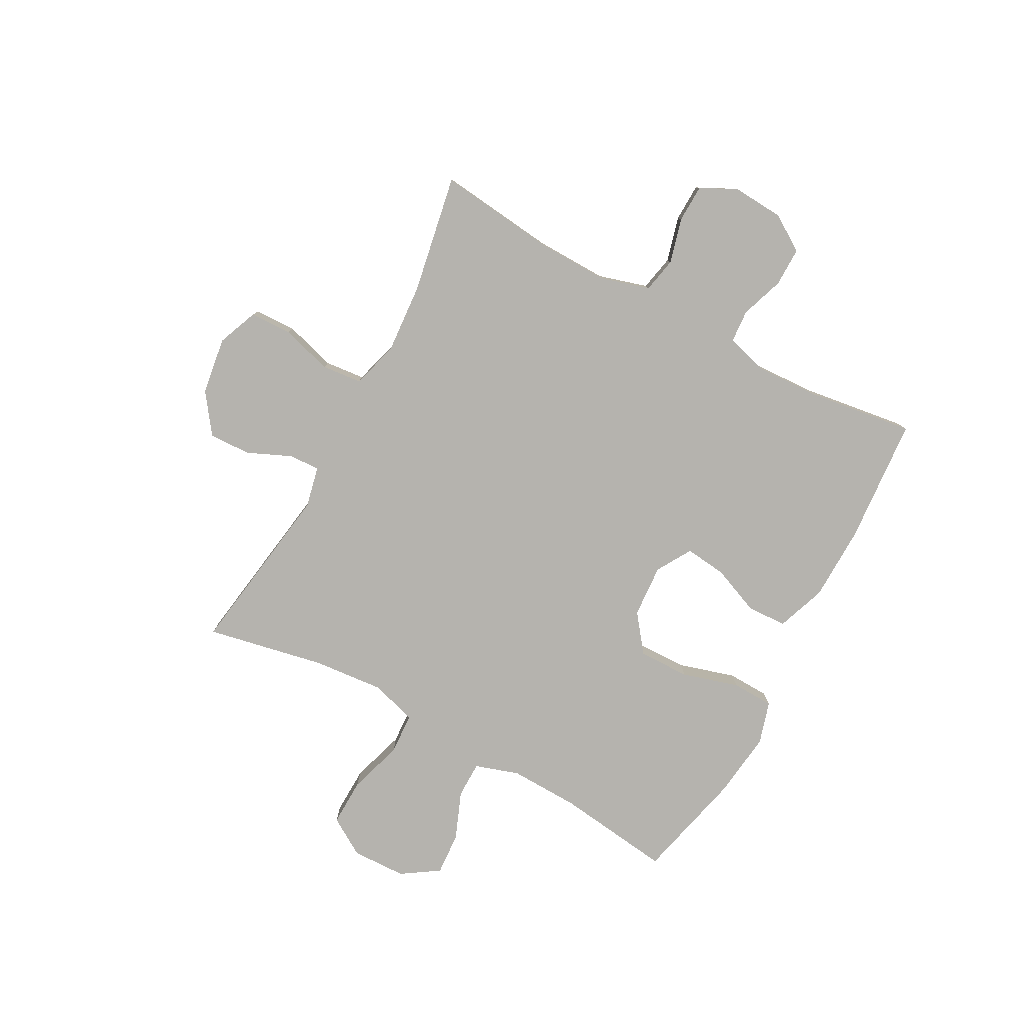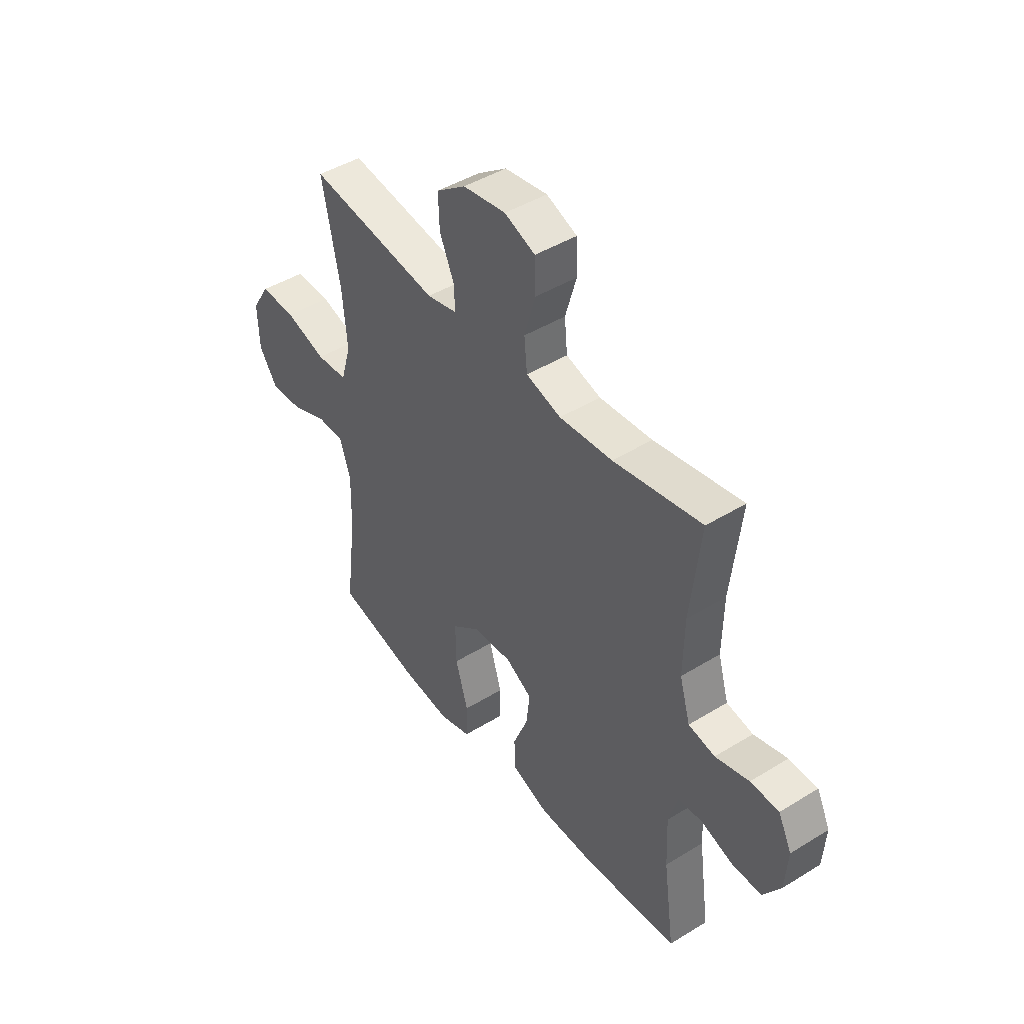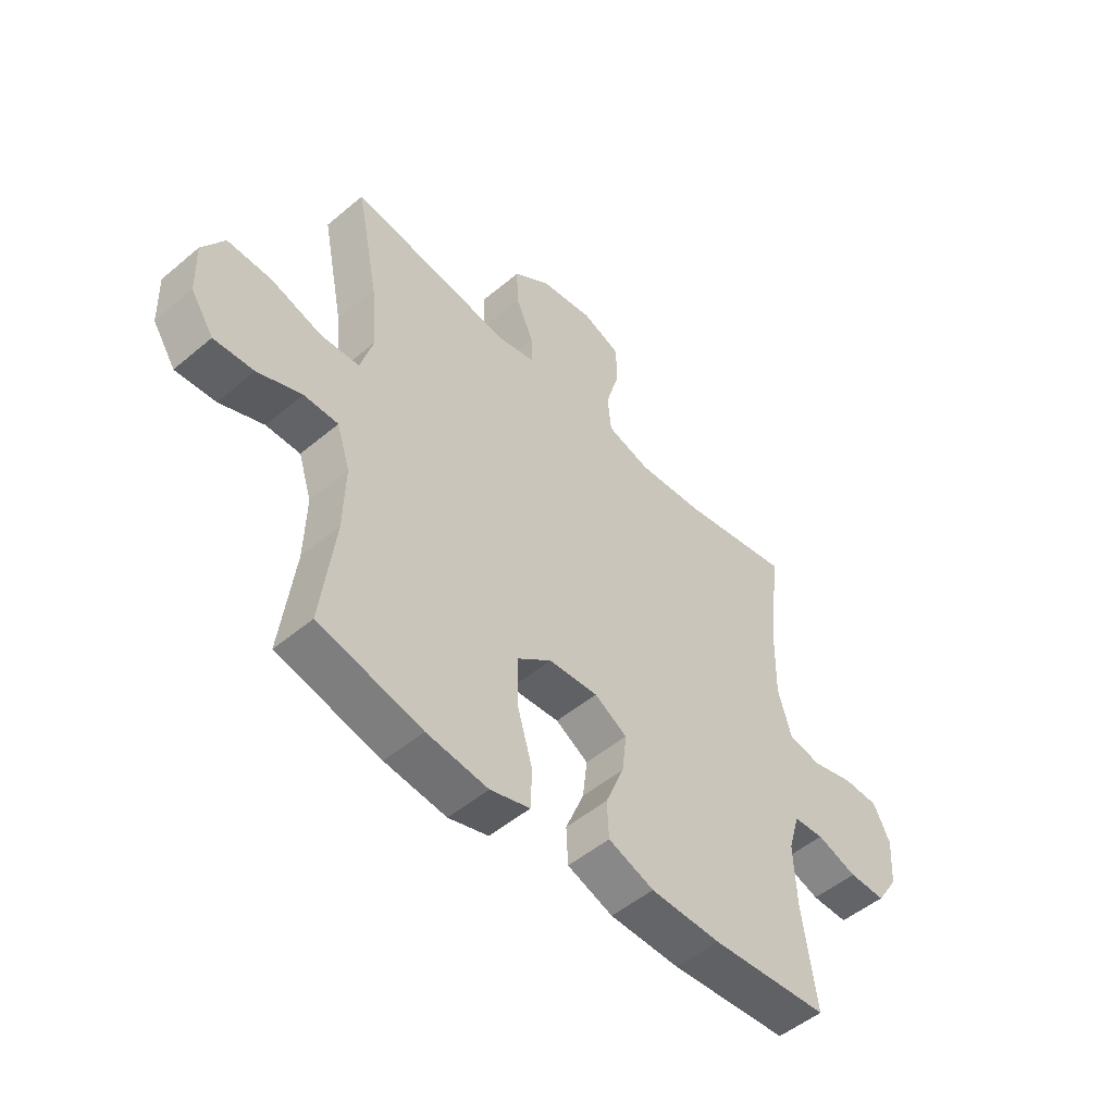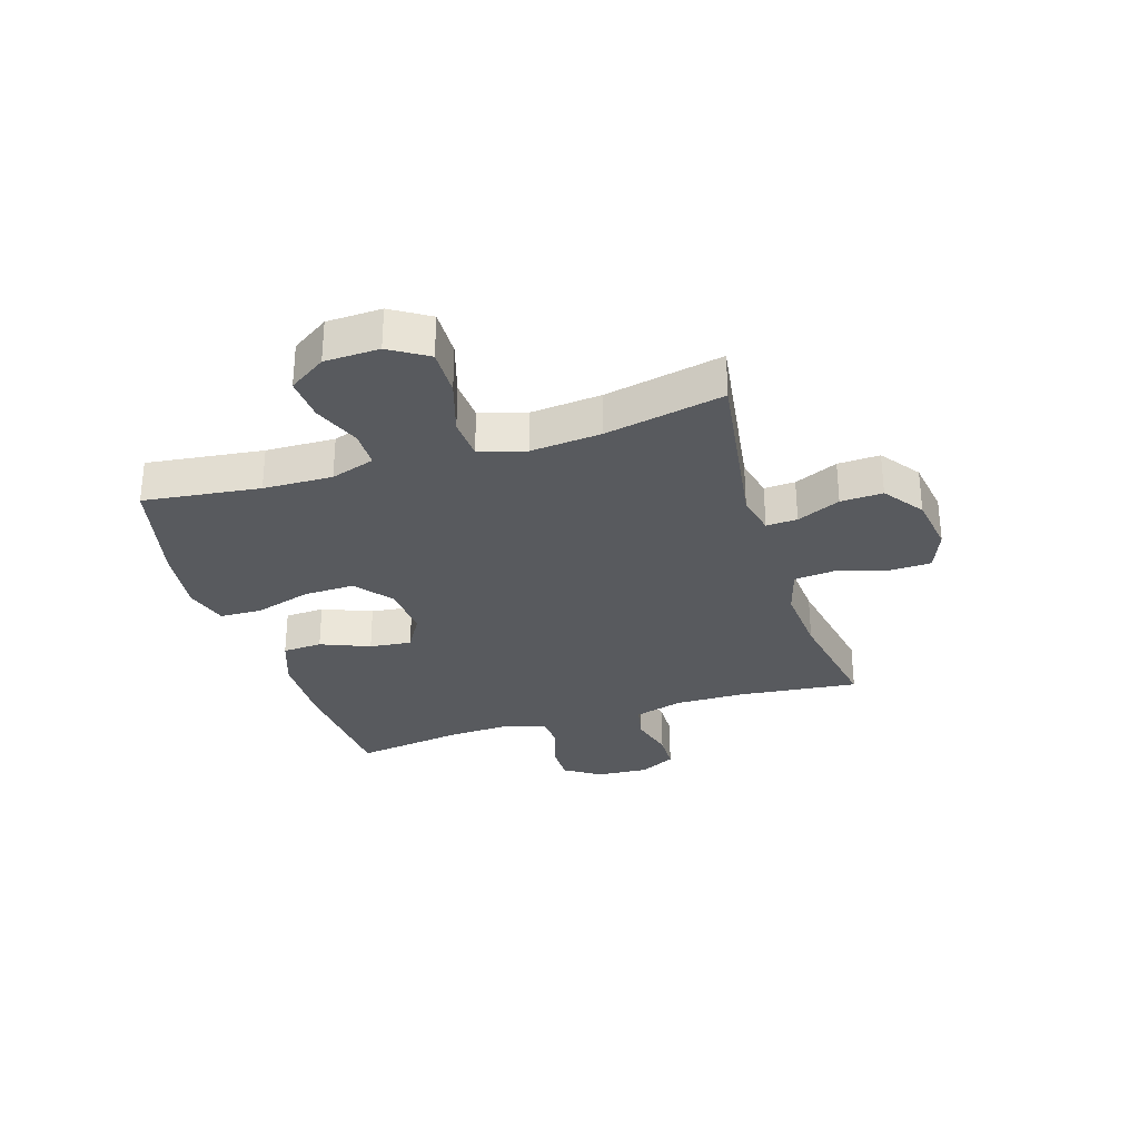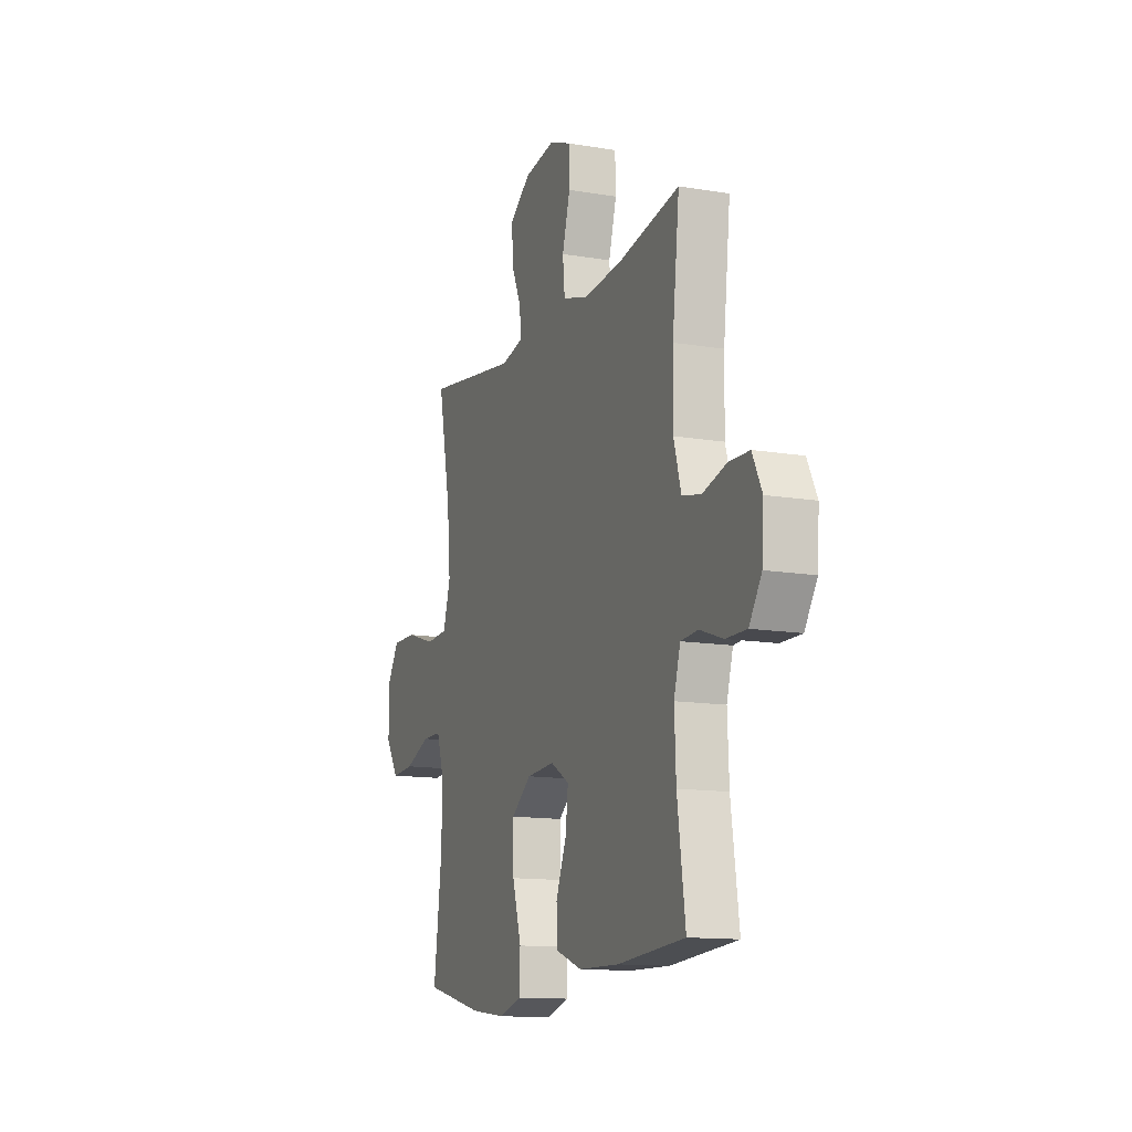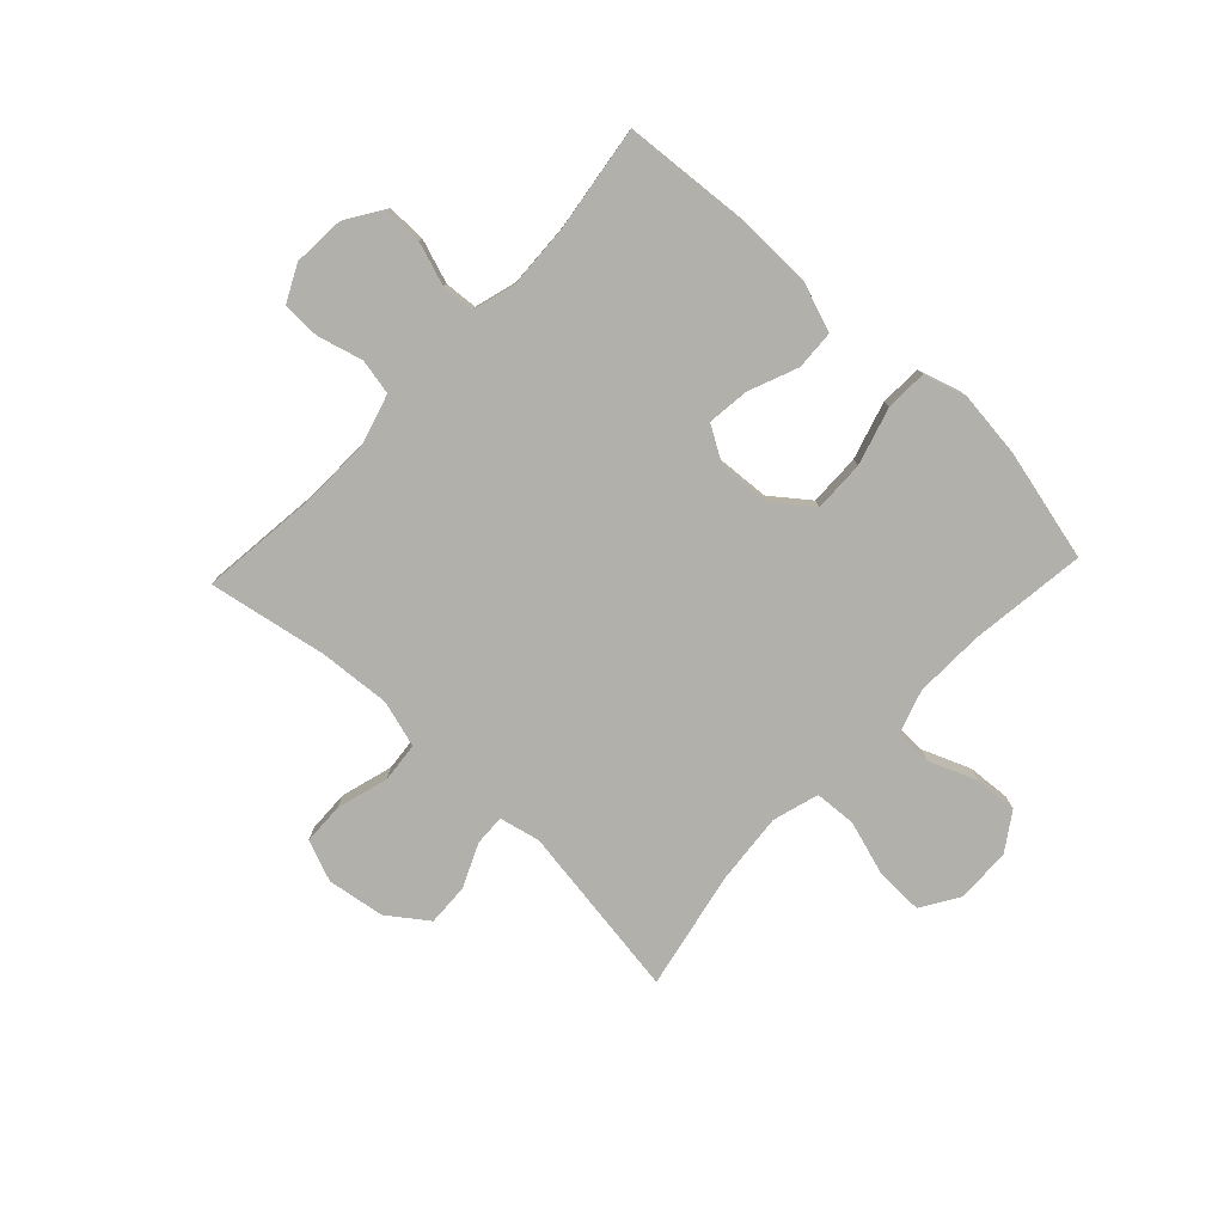
<metadata>
{"format":"obj","ext":"obj","renderer":"f3d","projection":"perspective","resolution":1024,"background":"white","views":[{"elev":-80.0,"azim":61.6,"up":"+Y"},{"elev":44.7,"azim":54.4,"up":"+Z"},{"elev":-50.8,"azim":-47.5,"up":"+Z"},{"elev":-30.7,"azim":-72.5,"up":"+Y"},{"elev":-13.0,"azim":68.8,"up":"+Z"},{"elev":-78.5,"azim":136.8,"up":"+Y"}]}
</metadata>
<code>
o path2710
v 0.4801 0.0375 -0.3332
v 0.4751 0.0375 -0.2186
v 0.4968 0.0375 -0.1438
v 0.5556 0.0375 -0.1396
v 0.6331 0.0375 -0.1663
v 0.7035 0.0375 -0.1669
v 0.7452 0.0375 -0.1027
v 0.7513 0.0375 -0.01035
v 0.7191 0.0375 0.05495
v 0.6508 0.0375 0.05689
v 0.5702 0.0375 0.03504
v 0.5064 0.0375 0.04793
v 0.4807 0.0375 0.1356
v 0.4829 0.0375 0.2644
v 0.5069 0.0375 0.477
v 0.2947 0.0375 0.4385
v 0.1673 0.0375 0.4291
v 0.08318 0.0375 0.4538
v 0.07624 0.0375 0.5257
v 0.103 0.0375 0.6179
v 0.1006 0.0375 0.6933
v 0.0271 0.0375 0.7225
v -0.07615 0.0375 0.7069
v -0.1469 0.0375 0.6556
v -0.1439 0.0375 0.58
v -0.1094 0.0375 0.502
v -0.1067 0.0375 0.4463
v -0.1801 0.0375 0.43
v -0.495 0.0375 0.477
v -0.4523 0.0375 0.2641
v -0.441 0.0375 0.1367
v -0.4655 0.0375 0.05368
v -0.5402 0.0375 0.04924
v -0.6387 0.0375 0.07976
v -0.7242 0.0375 0.08206
v -0.7667 0.0375 0.01372
v -0.7637 0.0375 -0.08459
v -0.7195 0.0375 -0.1515
v -0.6424 0.0375 -0.1463
v -0.5567 0.0375 -0.1121
v -0.4908 0.0375 -0.1125
v -0.465 0.0375 -0.1918
v -0.4685 0.0375 -0.3159
v -0.495 0.0375 -0.5247
v -0.2955 0.0375 -0.5726
v -0.1764 0.0375 -0.5869
v -0.09967 0.0375 -0.5641
v -0.09738 0.0375 -0.4885
v -0.1275 0.0375 -0.3864
v -0.1292 0.0375 -0.2944
v -0.06214 0.0375 -0.2428
v 0.03328 0.0375 -0.2364
v 0.09639 0.0375 -0.2739
v 0.08763 0.0375 -0.3489
v 0.05196 0.0375 -0.4366
v 0.05549 0.0375 -0.5074
v 0.1437 0.0375 -0.5394
v 0.2795 0.0375 -0.5423
v 0.5069 0.0375 -0.5247
v 0.4801 -0.0375 -0.3332
v 0.4751 -0.0375 -0.2186
v 0.4968 -0.0375 -0.1438
v 0.5556 -0.0375 -0.1396
v 0.6331 -0.0375 -0.1663
v 0.7035 -0.0375 -0.1669
v 0.7452 -0.0375 -0.1027
v 0.7513 -0.0375 -0.01035
v 0.7191 -0.0375 0.05495
v 0.6508 -0.0375 0.05689
v 0.5702 -0.0375 0.03504
v 0.5064 -0.0375 0.04793
v 0.4807 -0.0375 0.1356
v 0.4829 -0.0375 0.2644
v 0.5069 -0.0375 0.477
v 0.2947 -0.0375 0.4385
v 0.1673 -0.0375 0.4291
v 0.08318 -0.0375 0.4538
v 0.07624 -0.0375 0.5257
v 0.103 -0.0375 0.6179
v 0.1006 -0.0375 0.6933
v 0.0271 -0.0375 0.7225
v -0.07615 -0.0375 0.7069
v -0.1469 -0.0375 0.6556
v -0.1439 -0.0375 0.58
v -0.1094 -0.0375 0.502
v -0.1067 -0.0375 0.4463
v -0.1801 -0.0375 0.43
v -0.495 -0.0375 0.477
v -0.4523 -0.0375 0.2641
v -0.441 -0.0375 0.1367
v -0.4655 -0.0375 0.05368
v -0.5402 -0.0375 0.04924
v -0.6387 -0.0375 0.07976
v -0.7242 -0.0375 0.08206
v -0.7667 -0.0375 0.01372
v -0.7637 -0.0375 -0.08459
v -0.7195 -0.0375 -0.1515
v -0.6424 -0.0375 -0.1463
v -0.5567 -0.0375 -0.1121
v -0.4908 -0.0375 -0.1125
v -0.465 -0.0375 -0.1918
v -0.4685 -0.0375 -0.3159
v -0.495 -0.0375 -0.5247
v -0.2955 -0.0375 -0.5726
v -0.1764 -0.0375 -0.5869
v -0.09967 -0.0375 -0.5641
v -0.09738 -0.0375 -0.4885
v -0.1275 -0.0375 -0.3864
v -0.1292 -0.0375 -0.2944
v -0.06214 -0.0375 -0.2428
v 0.03328 -0.0375 -0.2364
v 0.09639 -0.0375 -0.2739
v 0.08763 -0.0375 -0.3489
v 0.05196 -0.0375 -0.4366
v 0.05549 -0.0375 -0.5074
v 0.1437 -0.0375 -0.5394
v 0.2795 -0.0375 -0.5423
v 0.5069 -0.0375 -0.5247
v -0.2955 0.0375 -0.5726
v -0.1764 0.0375 -0.5869
v -0.09967 0.0375 -0.5641
v -0.09967 0.0375 -0.5641
v -0.09738 0.0375 -0.4885
v -0.495 0.0375 -0.5247
v -0.495 0.0375 -0.5247
v 0.1437 0.0375 -0.5394
v 0.2795 0.0375 -0.5423
v 0.05549 0.0375 -0.5074
v 0.05549 0.0375 -0.5074
v 0.5069 0.0375 -0.5247
v 0.5069 0.0375 -0.5247
v 0.05196 0.0375 -0.4366
v -0.1275 0.0375 -0.3864
v 0.4801 0.0375 -0.3332
v 0.08763 0.0375 -0.3489
v -0.4685 0.0375 -0.3159
v -0.1292 0.0375 -0.2944
v 0.09639 0.0375 -0.2739
v 0.09639 0.0375 -0.2739
v 0.4751 0.0375 -0.2186
v -0.465 0.0375 -0.1918
v -0.06214 0.0375 -0.2428
v 0.03328 0.0375 -0.2364
v 0.4968 0.0375 -0.1438
v 0.4968 0.0375 -0.1438
v -0.4908 0.0375 -0.1125
v -0.4908 0.0375 -0.1125
v 0.6331 0.0375 -0.1663
v 0.7035 0.0375 -0.1669
v 0.7452 0.0375 -0.1027
v 0.5556 0.0375 -0.1396
v -0.7637 0.0375 -0.08459
v -0.7195 0.0375 -0.1515
v -0.7195 0.0375 -0.1515
v -0.6424 0.0375 -0.1463
v -0.5567 0.0375 -0.1121
v 0.7513 0.0375 -0.01035
v -0.7667 0.0375 0.01372
v 0.7191 0.0375 0.05495
v 0.7191 0.0375 0.05495
v -0.7242 0.0375 0.08206
v 0.5702 0.0375 0.03504
v 0.5064 0.0375 0.04793
v 0.5064 0.0375 0.04793
v 0.6508 0.0375 0.05689
v -0.4655 0.0375 0.05368
v -0.4655 0.0375 0.05368
v -0.5402 0.0375 0.04924
v 0.4807 0.0375 0.1356
v -0.6387 0.0375 0.07976
v -0.441 0.0375 0.1367
v 0.4829 0.0375 0.2644
v -0.4523 0.0375 0.2641
v -0.495 0.0375 0.477
v -0.495 0.0375 0.477
v 0.1673 0.0375 0.4291
v 0.08318 0.0375 0.4538
v 0.08318 0.0375 0.4538
v 0.2947 0.0375 0.4385
v -0.1067 0.0375 0.4463
v -0.1067 0.0375 0.4463
v -0.1801 0.0375 0.43
v -0.1094 0.0375 0.502
v 0.5069 0.0375 0.477
v 0.5069 0.0375 0.477
v 0.07624 0.0375 0.5257
v -0.1439 0.0375 0.58
v 0.103 0.0375 0.6179
v -0.1469 0.0375 0.6556
v 0.1006 0.0375 0.6933
v 0.1006 0.0375 0.6933
v -0.07615 0.0375 0.7069
v 0.0271 0.0375 0.7225
v -0.2955 -0.0375 -0.5726
v -0.1764 -0.0375 -0.5869
v -0.09967 -0.0375 -0.5641
v -0.09967 -0.0375 -0.5641
v -0.09738 -0.0375 -0.4885
v -0.495 -0.0375 -0.5247
v -0.495 -0.0375 -0.5247
v 0.1437 -0.0375 -0.5394
v 0.2795 -0.0375 -0.5423
v 0.05549 -0.0375 -0.5074
v 0.05549 -0.0375 -0.5074
v 0.5069 -0.0375 -0.5247
v 0.5069 -0.0375 -0.5247
v 0.05196 -0.0375 -0.4366
v -0.1275 -0.0375 -0.3864
v 0.4801 -0.0375 -0.3332
v 0.08763 -0.0375 -0.3489
v -0.4685 -0.0375 -0.3159
v -0.1292 -0.0375 -0.2944
v 0.09639 -0.0375 -0.2739
v 0.09639 -0.0375 -0.2739
v 0.4751 -0.0375 -0.2186
v -0.465 -0.0375 -0.1918
v -0.06214 -0.0375 -0.2428
v 0.03328 -0.0375 -0.2364
v 0.4968 -0.0375 -0.1438
v 0.4968 -0.0375 -0.1438
v -0.4908 -0.0375 -0.1125
v -0.4908 -0.0375 -0.1125
v 0.6331 -0.0375 -0.1663
v 0.7035 -0.0375 -0.1669
v 0.7452 -0.0375 -0.1027
v 0.5556 -0.0375 -0.1396
v -0.7637 -0.0375 -0.08459
v -0.7195 -0.0375 -0.1515
v -0.7195 -0.0375 -0.1515
v -0.6424 -0.0375 -0.1463
v -0.5567 -0.0375 -0.1121
v 0.7513 -0.0375 -0.01035
v -0.7667 -0.0375 0.01372
v 0.7191 -0.0375 0.05495
v 0.7191 -0.0375 0.05495
v -0.7242 -0.0375 0.08206
v 0.5702 -0.0375 0.03504
v 0.5064 -0.0375 0.04793
v 0.5064 -0.0375 0.04793
v 0.6508 -0.0375 0.05689
v -0.4655 -0.0375 0.05368
v -0.4655 -0.0375 0.05368
v -0.5402 -0.0375 0.04924
v 0.4807 -0.0375 0.1356
v -0.6387 -0.0375 0.07976
v -0.441 -0.0375 0.1367
v 0.4829 -0.0375 0.2644
v -0.4523 -0.0375 0.2641
v -0.495 -0.0375 0.477
v -0.495 -0.0375 0.477
v 0.1673 -0.0375 0.4291
v 0.08318 -0.0375 0.4538
v 0.08318 -0.0375 0.4538
v 0.2947 -0.0375 0.4385
v -0.1067 -0.0375 0.4463
v -0.1067 -0.0375 0.4463
v -0.1801 -0.0375 0.43
v -0.1094 -0.0375 0.502
v 0.5069 -0.0375 0.477
v 0.5069 -0.0375 0.477
v 0.07624 -0.0375 0.5257
v -0.1439 -0.0375 0.58
v 0.103 -0.0375 0.6179
v -0.1469 -0.0375 0.6556
v 0.1006 -0.0375 0.6933
v 0.1006 -0.0375 0.6933
v -0.07615 -0.0375 0.7069
v 0.0271 -0.0375 0.7225
f 203 201 207
f 218 244 251
f 227 245 233
f 237 223 240
f 243 245 231
f 231 245 230
f 267 263 268
f 221 241 243
f 240 232 234
f 218 238 244
f 215 219 213
f 202 209 210
f 223 237 226
f 248 257 249
f 224 225 223
f 262 267 264
f 258 252 261
f 230 227 228
f 258 261 262
f 217 241 221
f 263 267 261
f 230 245 227
f 221 243 231
f 212 211 208
f 226 238 219
f 216 212 221
f 233 245 236
f 194 211 199
f 223 225 240
f 198 195 196
f 217 246 241
f 254 247 259
f 215 213 209
f 251 244 254
f 213 238 218
f 238 226 237
f 207 201 210
f 218 255 217
f 268 263 265
f 225 232 240
f 210 209 213
f 194 208 211
f 217 257 246
f 218 251 252
f 217 221 212
f 255 252 258
f 217 255 257
f 208 195 198
f 205 209 202
f 201 202 210
f 218 252 255
f 254 244 247
f 195 208 194
f 262 261 267
f 211 212 216
f 246 257 248
f 219 238 213
f 45 46 105 104
f 46 122 197 105
f 47 48 107 106
f 125 45 104 200
f 57 58 117 116
f 129 57 116 204
f 58 131 206 117
f 55 56 115 114
f 48 49 108 107
f 59 1 60 118
f 54 55 114 113
f 43 44 103 102
f 49 50 109 108
f 139 54 113 214
f 1 2 61 60
f 42 43 102 101
f 50 51 110 109
f 52 53 112 111
f 51 52 111 110
f 2 145 220 61
f 147 42 101 222
f 5 6 65 64
f 6 7 66 65
f 4 5 64 63
f 37 154 229 96
f 38 39 98 97
f 39 40 99 98
f 3 4 63 62
f 40 41 100 99
f 7 8 67 66
f 36 37 96 95
f 8 160 235 67
f 35 36 95 94
f 11 164 239 70
f 10 11 70 69
f 9 10 69 68
f 167 33 92 242
f 12 13 72 71
f 34 35 94 93
f 33 34 93 92
f 31 32 91 90
f 13 14 73 72
f 30 31 90 89
f 175 30 89 250
f 17 178 253 76
f 16 17 76 75
f 181 28 87 256
f 26 27 86 85
f 185 16 75 260
f 14 15 74 73
f 18 19 78 77
f 28 29 88 87
f 25 26 85 84
f 19 20 79 78
f 24 25 84 83
f 20 191 266 79
f 23 24 83 82
f 22 23 82 81
f 21 22 81 80
f 128 132 126
f 143 176 169
f 152 158 170
f 162 165 148
f 168 156 170
f 156 155 170
f 192 193 188
f 146 168 166
f 165 159 157
f 143 169 163
f 140 138 144
f 127 135 134
f 148 151 162
f 173 174 182
f 149 148 150
f 187 189 192
f 183 186 177
f 155 153 152
f 183 187 186
f 142 146 166
f 188 186 192
f 155 152 170
f 146 156 168
f 137 133 136
f 151 144 163
f 141 146 137
f 158 161 170
f 119 124 136
f 148 165 150
f 123 121 120
f 142 166 171
f 179 184 172
f 140 134 138
f 176 179 169
f 138 143 163
f 163 162 151
f 132 135 126
f 143 142 180
f 193 190 188
f 150 165 157
f 135 138 134
f 119 136 133
f 142 171 182
f 143 177 176
f 142 137 146
f 180 183 177
f 142 182 180
f 133 123 120
f 130 127 134
f 126 135 127
f 143 180 177
f 179 172 169
f 120 119 133
f 187 192 186
f 136 141 137
f 171 173 182
f 144 138 163

</code>
